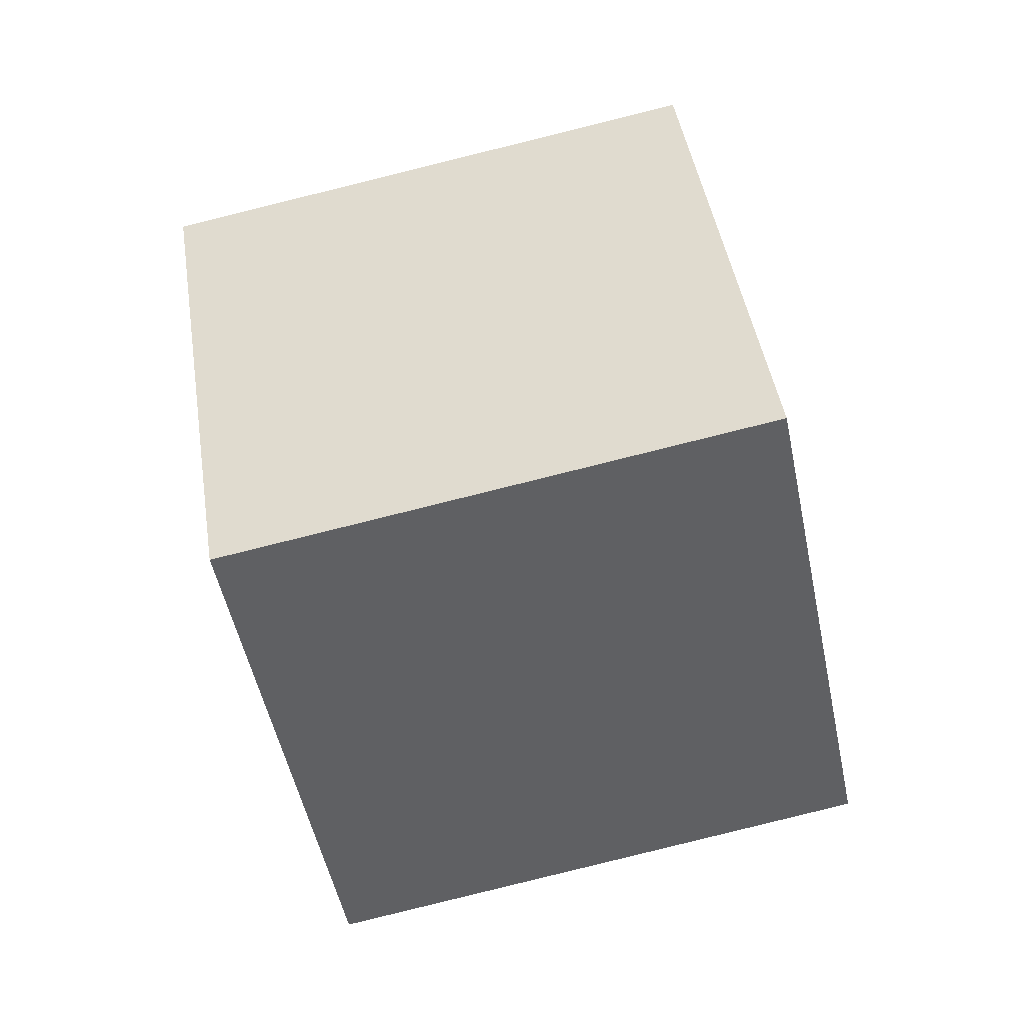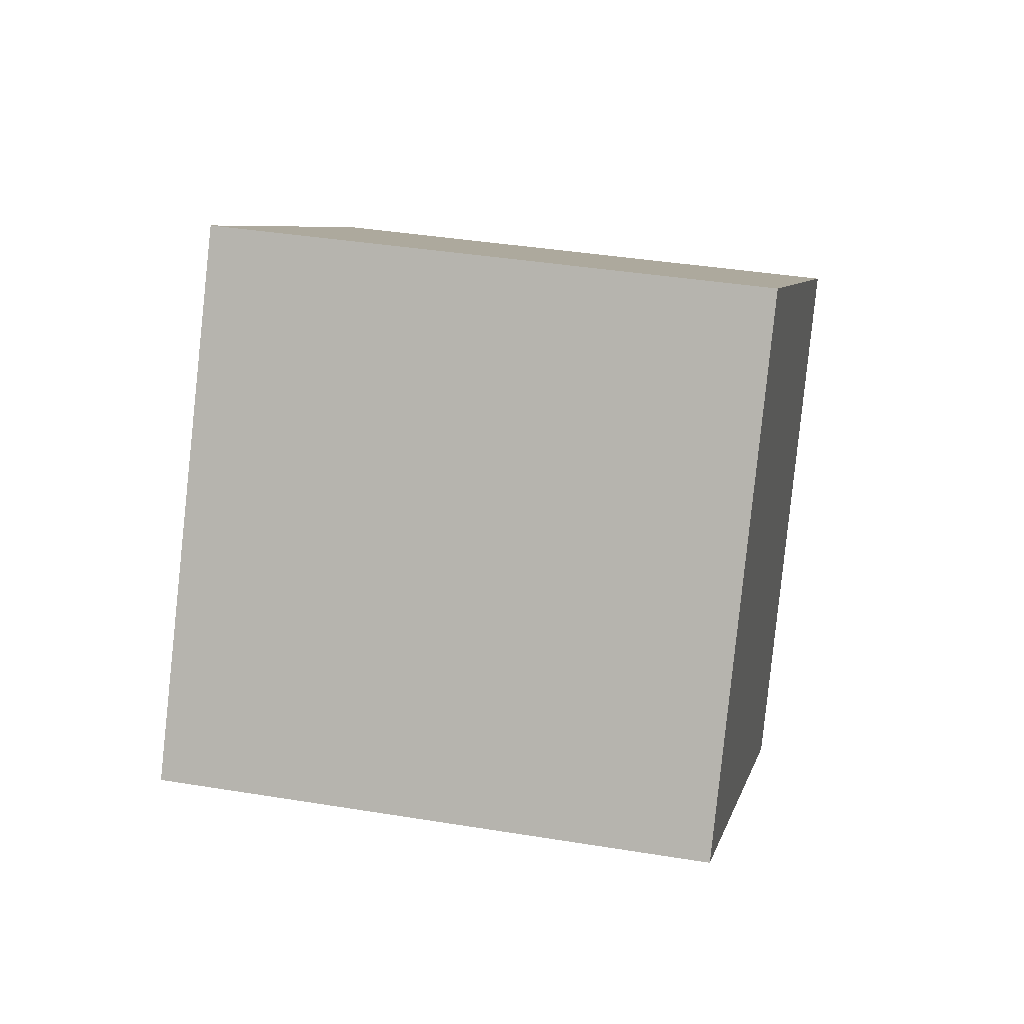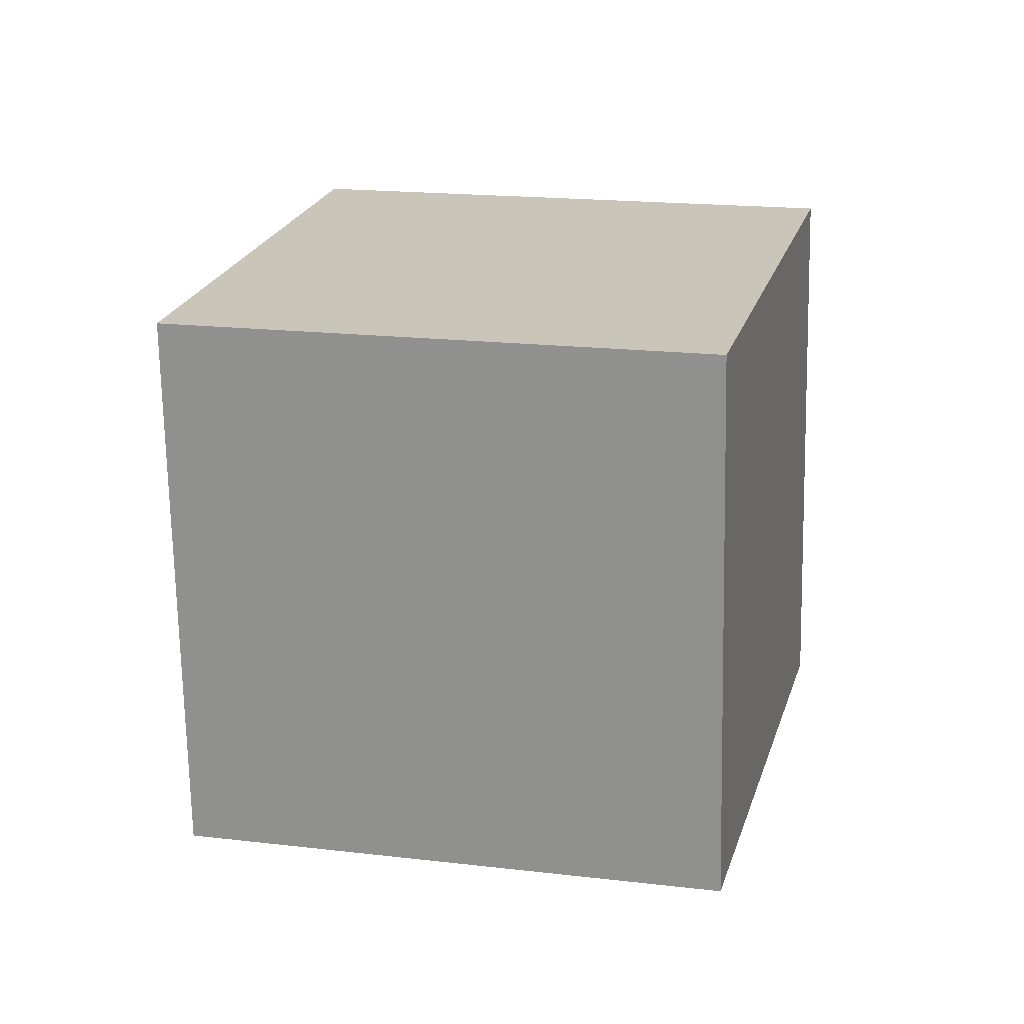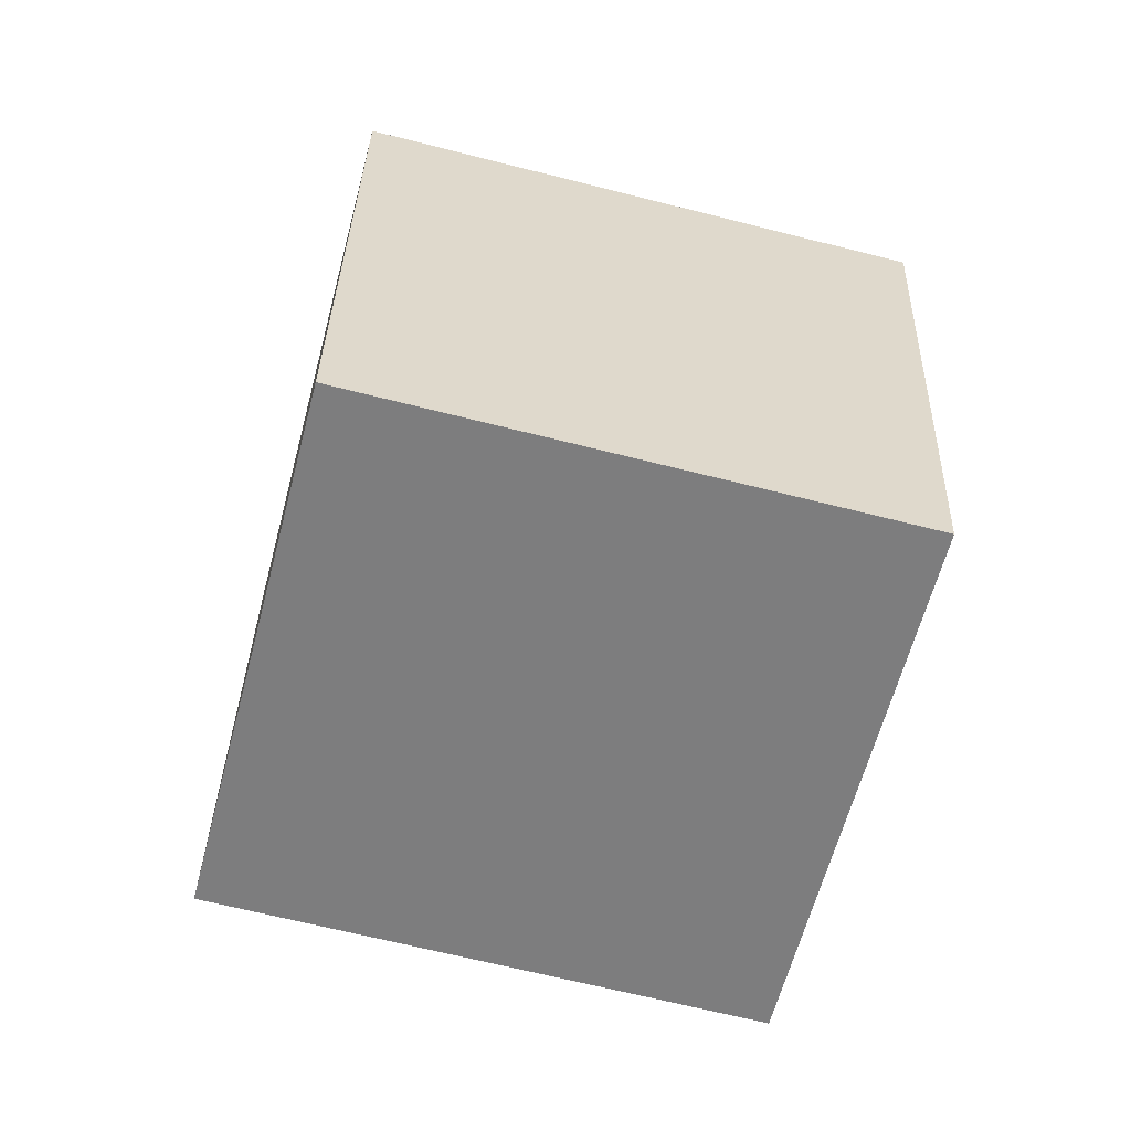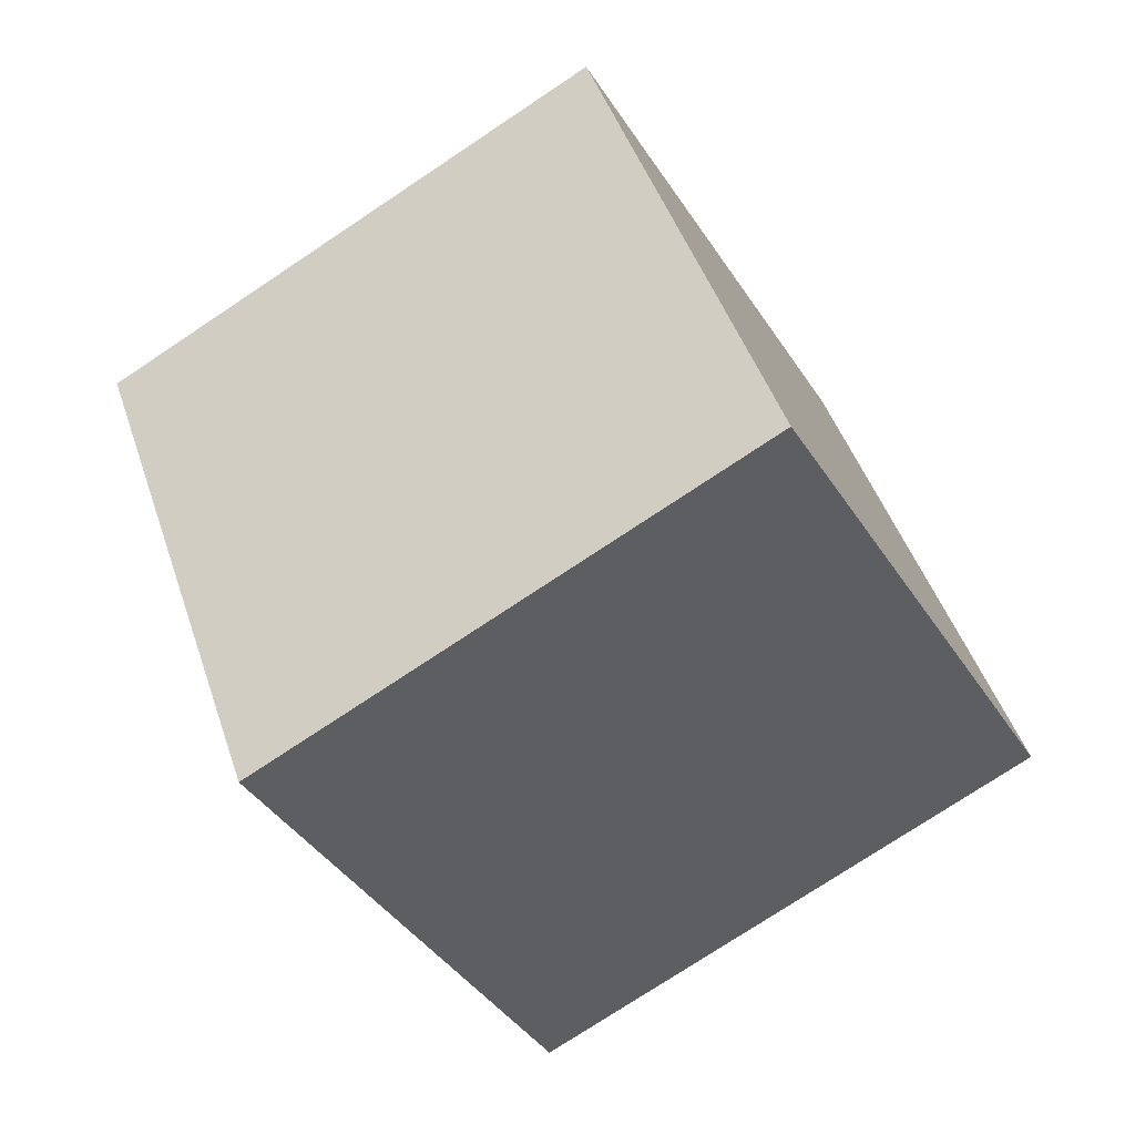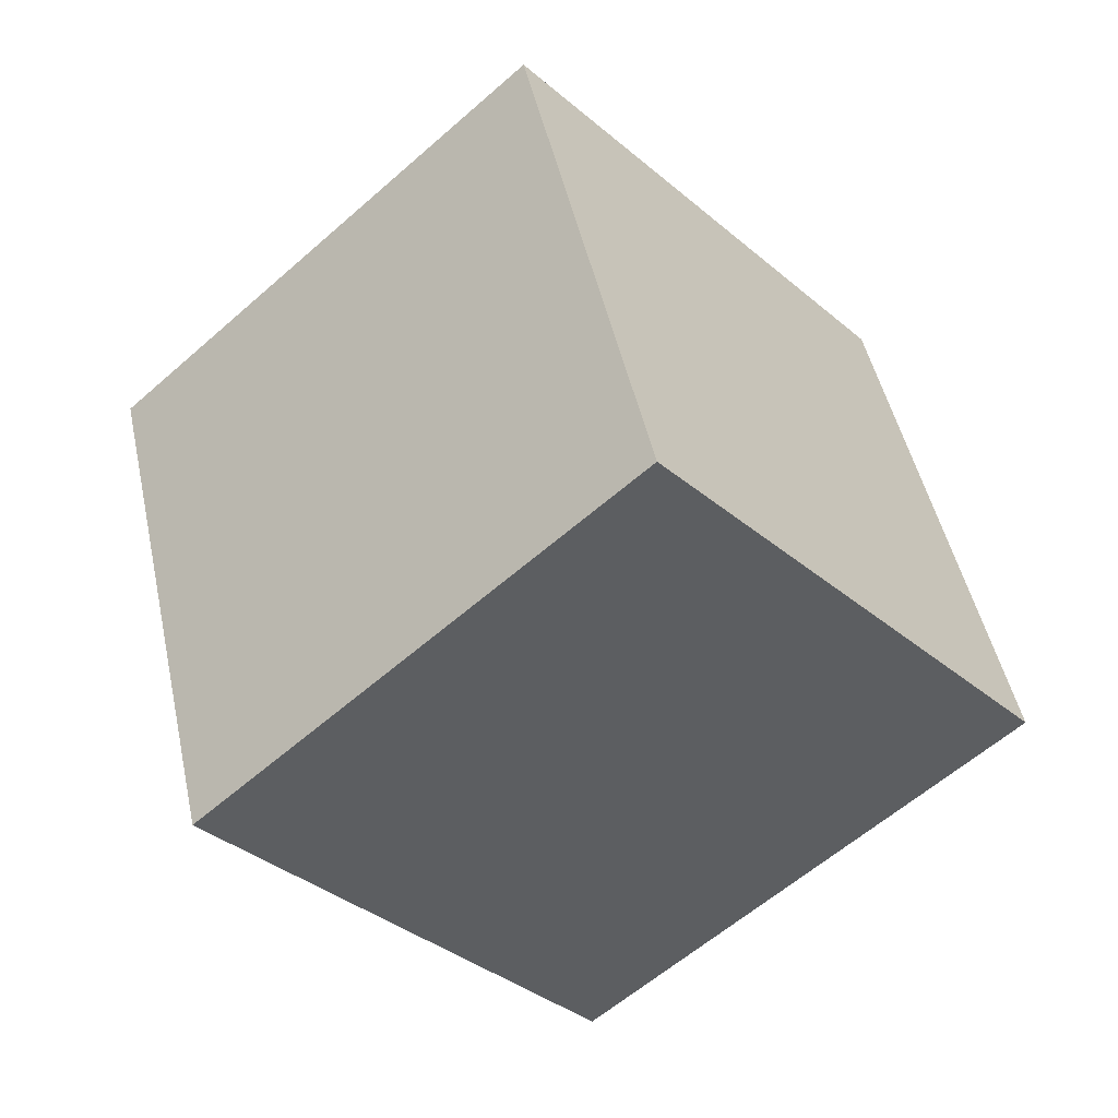
<metadata>
{"format":"obj","ext":"obj","renderer":"f3d","projection":"perspective","resolution":1024,"background":"white","views":[{"elev":-18.6,"azim":-161.8,"up":"+Z"},{"elev":-56.8,"azim":-167.7,"up":"+Y"},{"elev":-43.5,"azim":-159.8,"up":"+Y"},{"elev":56.3,"azim":-159.4,"up":"+Y"},{"elev":-23.3,"azim":131.7,"up":"+Y"},{"elev":-17.4,"azim":144.6,"up":"+Y"}]}
</metadata>
<code>
v 0.9993 -0.5853 2.518
v 0.9935 -0.5766 2.501
v 0.9952 -0.5941 2.491
v 1.001 -0.6028 2.508
v 1.014 -0.5899 2.487
v 1.012 -0.5724 2.496
v 1.018 -0.581 2.514
v 1.02 -0.5985 2.504
v 0.9952 -0.5941 2.491
v 1.014 -0.5899 2.487
v 1.02 -0.5985 2.504
v 1.001 -0.6028 2.508
v 1.018 -0.581 2.514
v 1.012 -0.5724 2.496
v 0.9935 -0.5766 2.501
v 0.9993 -0.5853 2.518
v 1.02 -0.5985 2.504
v 1.018 -0.581 2.514
v 0.9993 -0.5853 2.518
v 1.001 -0.6028 2.508
v 0.9935 -0.5766 2.501
v 1.012 -0.5724 2.496
v 1.014 -0.5899 2.487
v 0.9952 -0.5941 2.491
f 1 2 3
f 1 3 4
f 5 6 7
f 5 7 8
f 9 10 11
f 9 11 12
f 13 14 15
f 13 15 16
f 17 18 19
f 17 19 20
f 21 22 23
f 21 23 24

</code>
